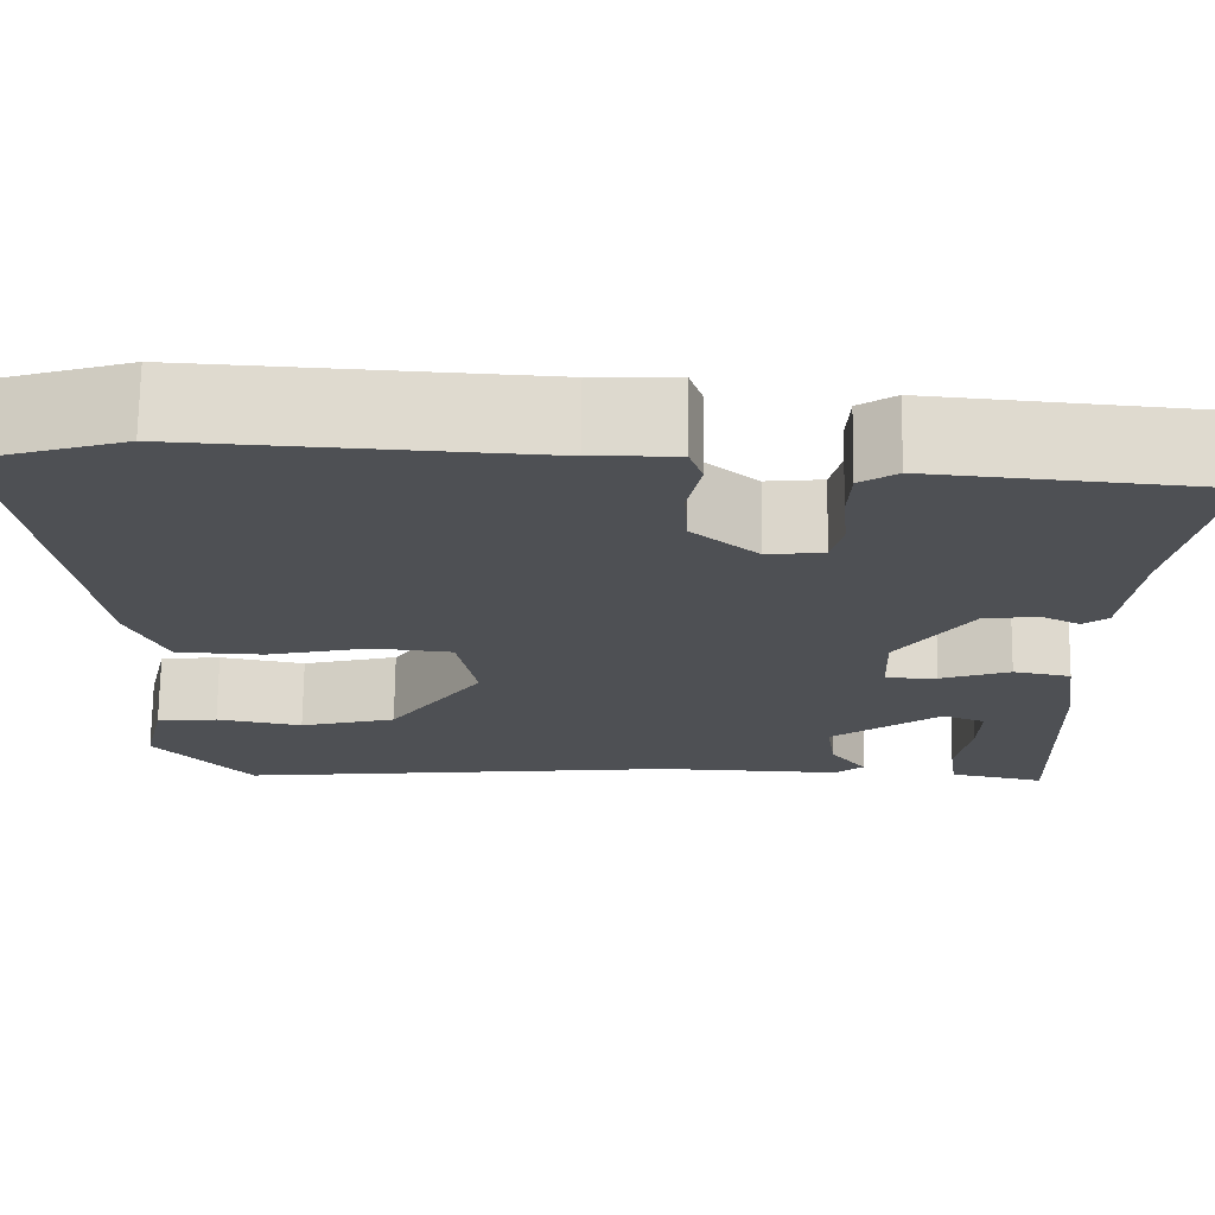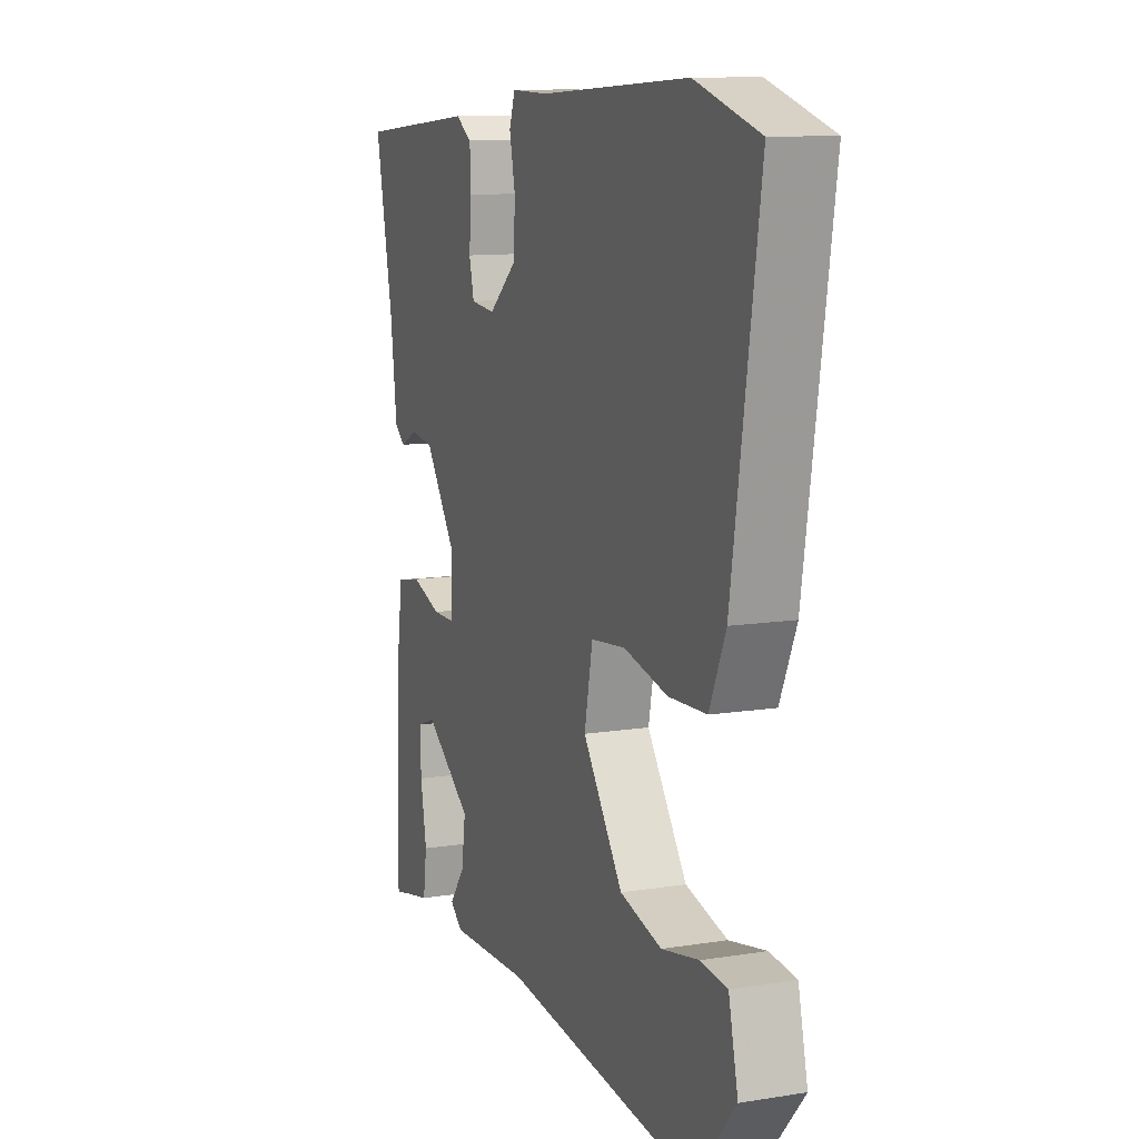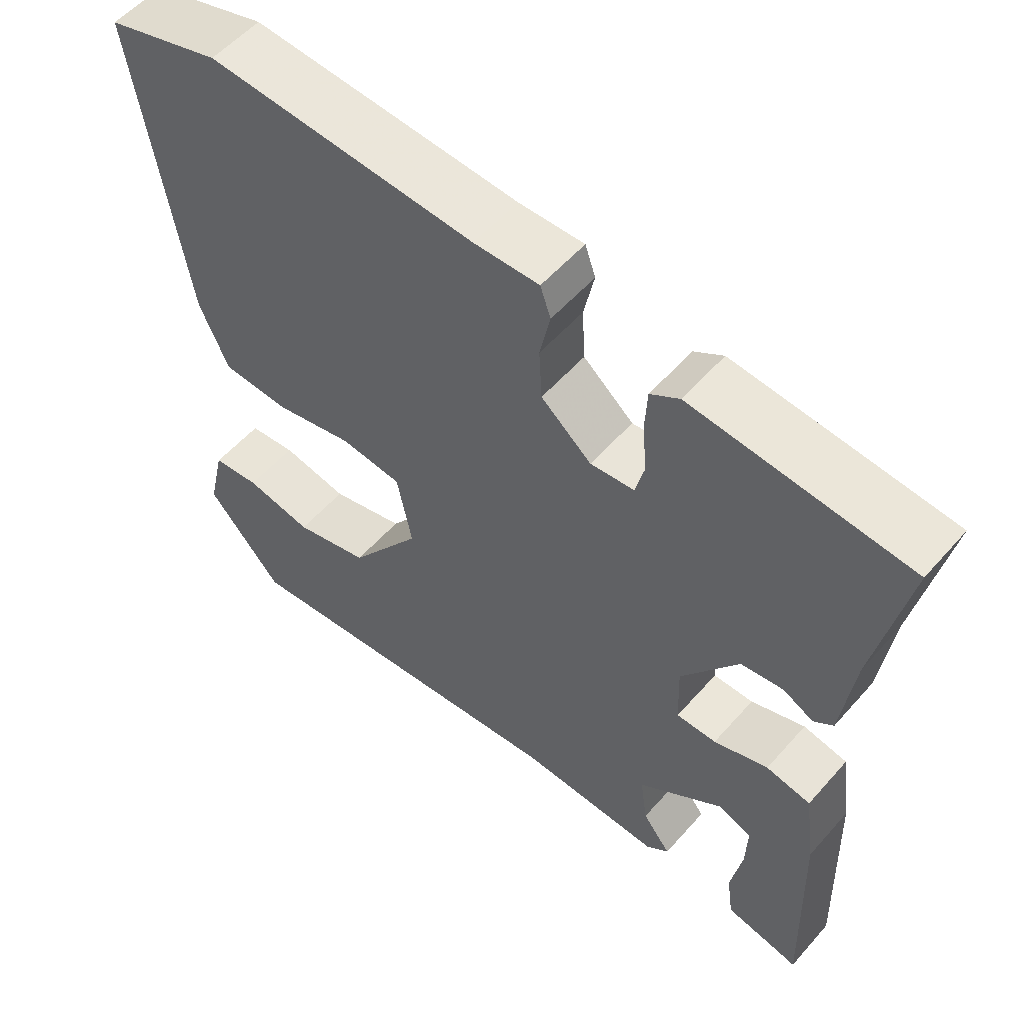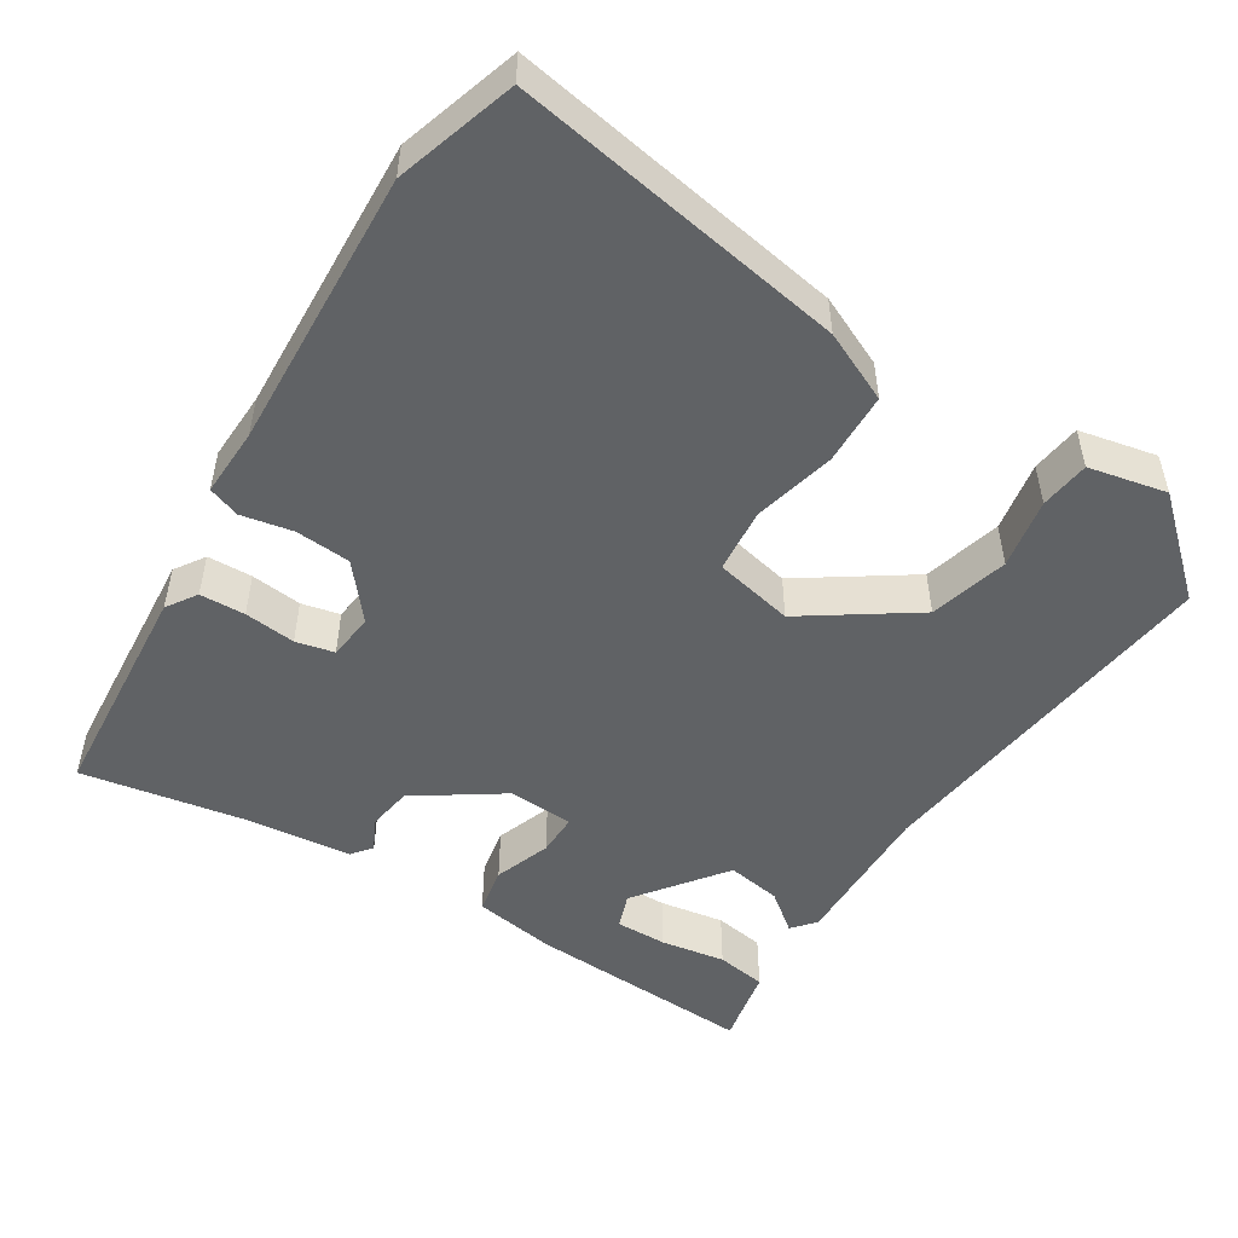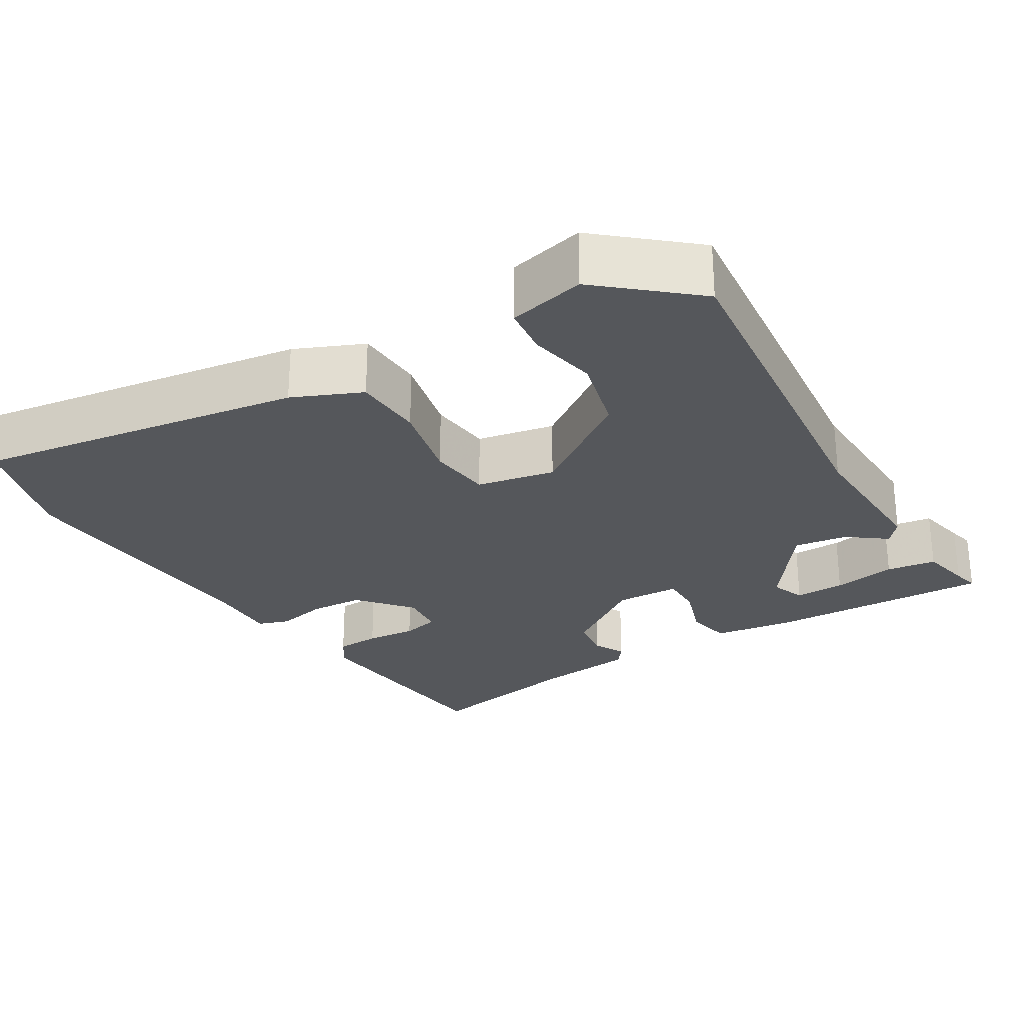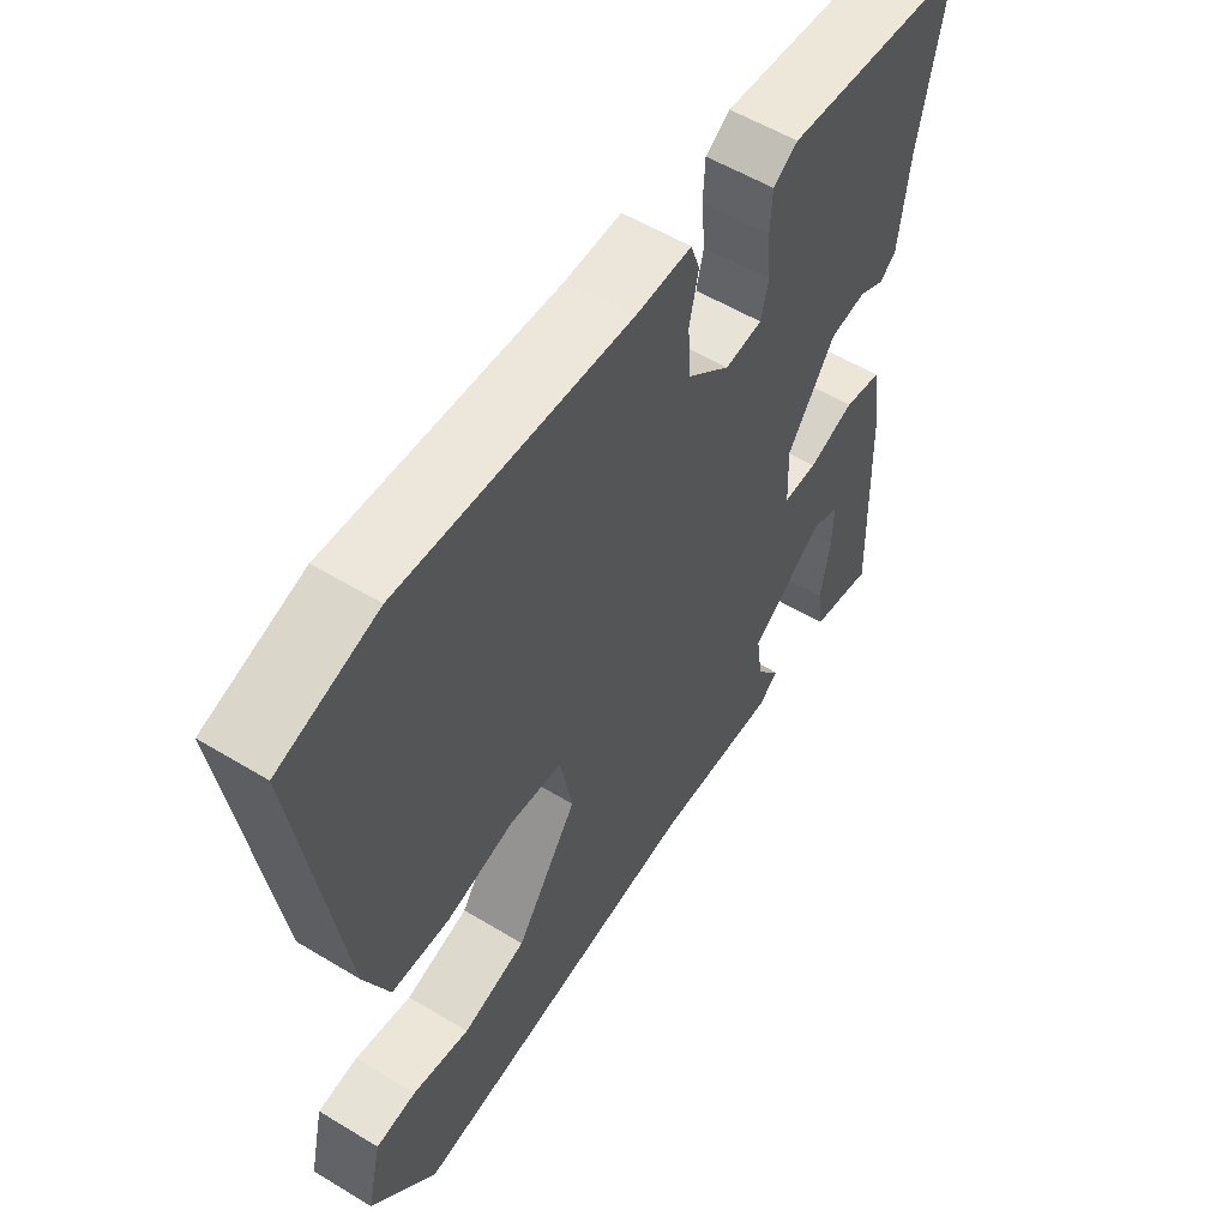
<metadata>
{"format":"obj","ext":"obj","renderer":"f3d","projection":"perspective","resolution":1024,"background":"white","views":[{"elev":71.4,"azim":-179.3,"up":"+Z"},{"elev":11.2,"azim":68.6,"up":"+Z"},{"elev":55.4,"azim":-139.5,"up":"+Z"},{"elev":-50.5,"azim":57.0,"up":"+Y"},{"elev":-26.8,"azim":121.2,"up":"+Y"},{"elev":55.7,"azim":122.5,"up":"+Z"}]}
</metadata>
<code>
v 0.437 0.07 -0.504
v -0.032 0.07 -0.455
v -0.226 0.07 -0.462
v -0.256 0.07 -0.437
v -0.218 0.07 -0.387
v -0.208 0.07 -0.317
v -0.323 0.07 -0.233
v -0.368 0.07 -0.25
v -0.366 0.07 -0.316
v -0.351 0.07 -0.399
v -0.36 0.07 -0.464
v -0.426 0.07 -0.478
v -0.46 0.07 -0.486
v -0.451 0.07 -0.193
v -0.436 0.07 -0.086
v -0.376 0.07 -0.074
v -0.303 0.07 -0.099
v -0.249 0.07 -0.099
v -0.246 0.07 -0.015
v -0.322 0.07 0.094
v -0.379 0.07 0.102
v -0.42 0.07 0.081
v -0.446 0.07 0.101
v -0.462 0.07 0.232
v -0.504 0.07 0.446
v -0.213 0.07 0.473
v -0.174 0.07 0.448
v -0.171 0.07 0.39
v -0.177 0.07 0.324
v -0.165 0.07 0.275
v -0.106 0.07 0.269
v -0.038 0.07 0.327
v -0.034 0.07 0.398
v -0.048 0.07 0.464
v -0.034 0.07 0.505
v 0.054 0.07 0.503
v 0.415 0.07 0.525
v 0.569 0.07 0.479
v 0.504 0.07 0.049
v 0.465 0.07 -0.041
v 0.373 0.07 -0.045
v 0.267 0.07 -0.021
v 0.184 0.07 -0.03
v 0.164 0.07 -0.132
v 0.261 0.07 -0.27
v 0.362 0.07 -0.296
v 0.452 0.07 -0.278
v 0.516 0.07 -0.285
v 0.539 0.07 -0.385
v 0.437 0 -0.504
v -0.032 0 -0.455
v -0.226 0 -0.462
v -0.256 0 -0.437
v -0.218 0 -0.387
v -0.208 0 -0.317
v -0.323 0 -0.233
v -0.368 0 -0.25
v -0.366 0 -0.316
v -0.351 0 -0.399
v -0.36 0 -0.464
v -0.426 0 -0.478
v -0.46 0 -0.486
v -0.451 0 -0.193
v -0.436 0 -0.086
v -0.376 0 -0.074
v -0.303 0 -0.099
v -0.249 0 -0.099
v -0.246 0 -0.015
v -0.322 0 0.094
v -0.379 0 0.102
v -0.42 0 0.081
v -0.446 0 0.101
v -0.462 0 0.232
v -0.504 0 0.446
v -0.213 0 0.473
v -0.174 0 0.448
v -0.171 0 0.39
v -0.177 0 0.324
v -0.165 0 0.275
v -0.106 0 0.269
v -0.038 0 0.327
v -0.034 0 0.398
v -0.048 0 0.464
v -0.034 0 0.505
v 0.054 0 0.503
v 0.415 0 0.525
v 0.569 0 0.479
v 0.504 0 0.049
v 0.465 0 -0.041
v 0.373 0 -0.045
v 0.267 0 -0.021
v 0.184 0 -0.03
v 0.164 0 -0.132
v 0.261 0 -0.27
v 0.362 0 -0.296
v 0.452 0 -0.278
v 0.516 0 -0.285
v 0.539 0 -0.385
f 46 47 48 49
f 45 46 49 1
f 39 40 41 42
f 39 42 43
f 36 37 38 39
f 36 39 43
f 33 34 35 36
f 32 33 36 43
f 31 32 43 44
f 26 27 28 29
f 24 25 26 29
f 24 29 30
f 21 22 23 24
f 20 21 24 30
f 19 20 30 31
f 14 15 16 17
f 14 17 18
f 12 13 14
f 9 10 11 12
f 8 9 12 14
f 7 8 14 18
f 2 3 4 5
f 45 1 2 5
f 44 45 5 6
f 18 19 31 44
f 6 7 18 44
f 98 97 96 95
f 50 98 95 94
f 91 90 89 88
f 92 91 88
f 88 87 86 85
f 92 88 85
f 85 84 83 82
f 92 85 82 81
f 93 92 81 80
f 78 77 76 75
f 78 75 74 73
f 79 78 73
f 73 72 71 70
f 79 73 70 69
f 80 79 69 68
f 66 65 64 63
f 67 66 63
f 63 62 61
f 61 60 59 58
f 63 61 58 57
f 67 63 57 56
f 54 53 52 51
f 54 51 50 94
f 55 54 94 93
f 93 80 68 67
f 93 67 56 55
f 1 50 51 2
f 2 51 52 3
f 3 52 53 4
f 4 53 54 5
f 5 54 55 6
f 6 55 56 7
f 7 56 57 8
f 8 57 58 9
f 9 58 59 10
f 10 59 60 11
f 11 60 61 12
f 12 61 62 13
f 13 62 63 14
f 14 63 64 15
f 15 64 65 16
f 16 65 66 17
f 17 66 67 18
f 18 67 68 19
f 19 68 69 20
f 20 69 70 21
f 21 70 71 22
f 22 71 72 23
f 23 72 73 24
f 24 73 74 25
f 25 74 75 26
f 26 75 76 27
f 27 76 77 28
f 28 77 78 29
f 29 78 79 30
f 30 79 80 31
f 31 80 81 32
f 32 81 82 33
f 33 82 83 34
f 34 83 84 35
f 35 84 85 36
f 36 85 86 37
f 37 86 87 38
f 38 87 88 39
f 39 88 89 40
f 40 89 90 41
f 41 90 91 42
f 42 91 92 43
f 43 92 93 44
f 44 93 94 45
f 45 94 95 46
f 46 95 96 47
f 47 96 97 48
f 48 97 98 49
f 49 98 50 1

</code>
